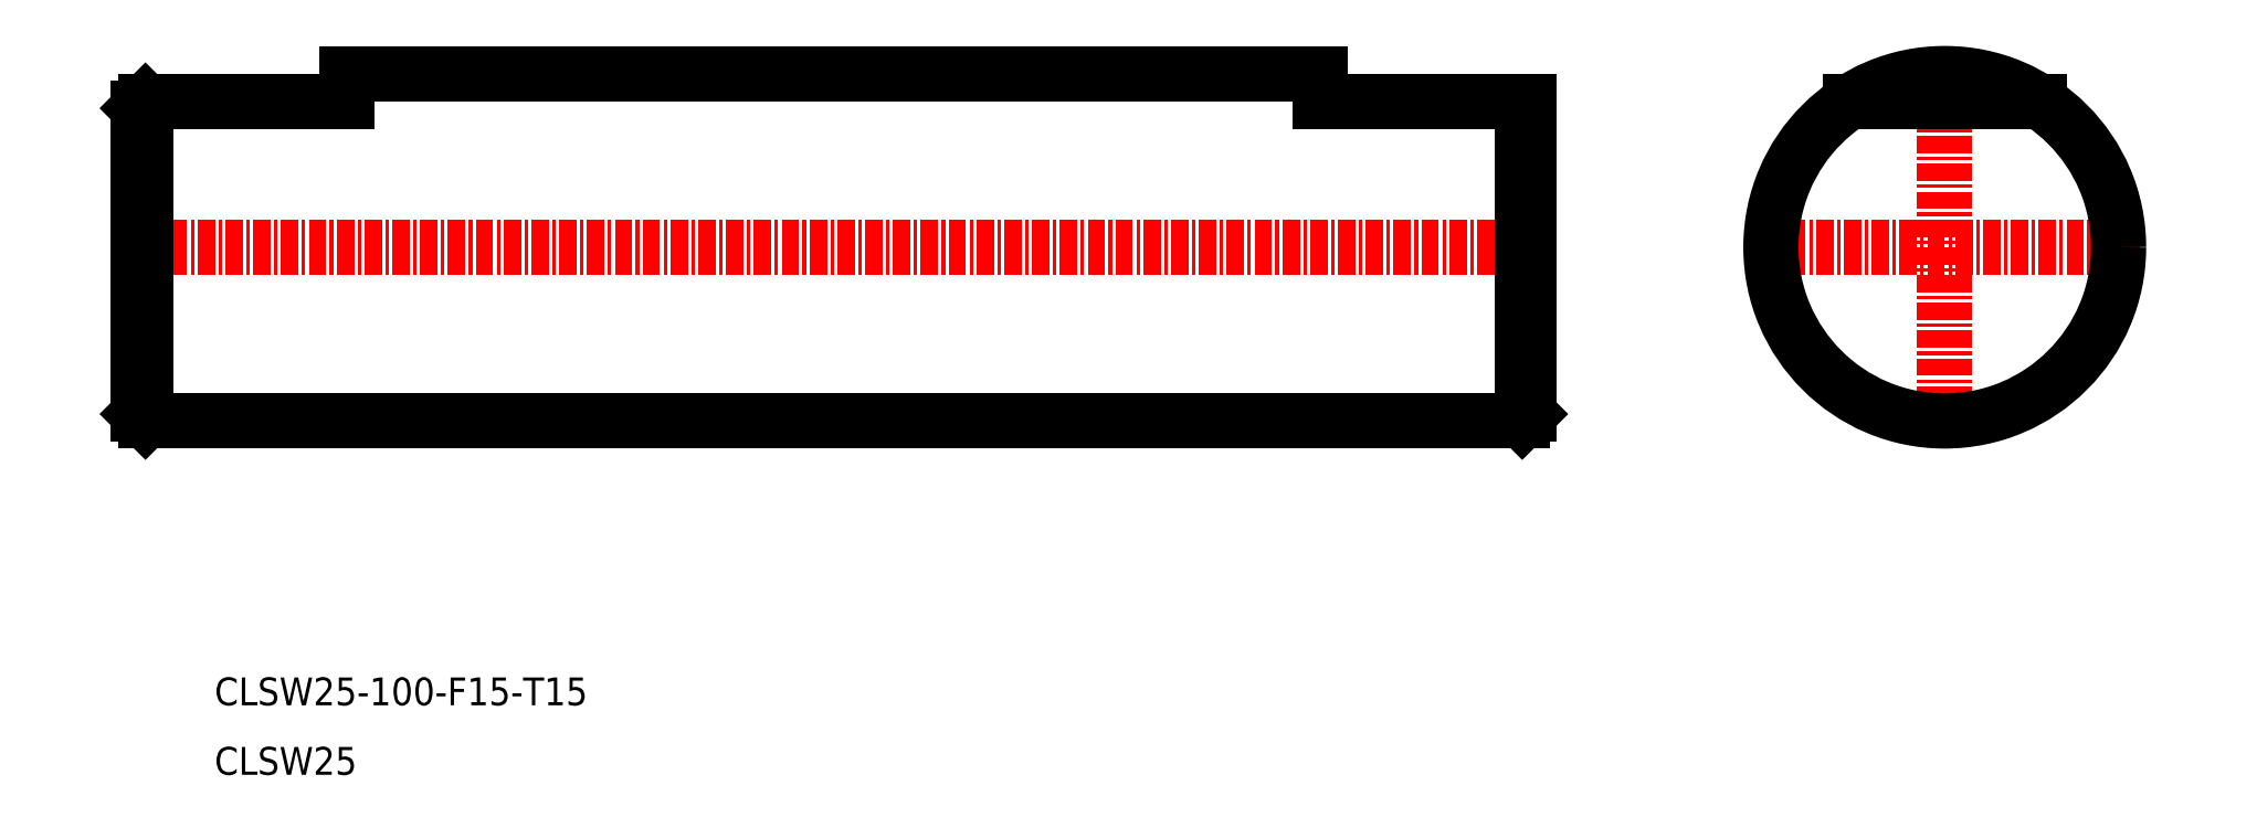
<metadata>
{"format":"dxf","ext":"dxf","renderer":"ezdxf+matplotlib","layout":"modelspace","background":"white","min_lineweight":24,"dpi":150}
</metadata>
<code>
0
SECTION
2
ENTITIES
0
POINT
8
0
10
-1.984e+04
20
3.06e+04
30
0
0
LINE
8
0
10
-1.975e+04
20
3.196e+04
30
0
11
-1.985e+04
21
3.196e+04
31
0
0
LINE
8
0
10
-1.976e+04
20
3.199e+04
30
0
11
-1.983e+04
21
3.199e+04
31
0
0
LINE
8
0
10
-1.985e+04
20
3.199e+04
30
0
11
-1.985e+04
21
3.196e+04
31
0
0
LINE
8
0
10
-1.975e+04
20
3.199e+04
30
0
11
-1.975e+04
21
3.196e+04
31
0
0
LINE
8
0
10
-1.975e+04
20
3.199e+04
30
0
11
-1.976e+04
21
3.199e+04
31
0
0
LINE
8
CENTER
10
-1.975e+04
20
3.198e+04
30
0
11
-1.985e+04
21
3.198e+04
31
0
0
LINE
8
0
10
-1.983e+04
20
3.199e+04
30
0
11
-1.985e+04
21
3.199e+04
31
0
0
LINE
8
0
10
-1.975e+04
20
3.196e+04
30
0
11
-1.975e+04
21
3.196e+04
31
0
0
LINE
8
0
10
-1.985e+04
20
3.199e+04
30
0
11
-1.985e+04
21
3.199e+04
31
0
0
LINE
8
0
10
-1.985e+04
20
3.196e+04
30
0
11
-1.985e+04
21
3.196e+04
31
0
0
LINE
8
0
10
-1.985e+04
20
3.199e+04
30
0
11
-1.985e+04
21
3.196e+04
31
0
0
LINE
8
0
10
-1.975e+04
20
3.196e+04
30
0
11
-1.975e+04
21
3.199e+04
31
0
0
LINE
8
CENTER
10
-1.972e+04
20
3.199e+04
30
0
11
-1.972e+04
21
3.196e+04
31
0
0
LINE
8
CENTER
10
-1.971e+04
20
3.198e+04
30
0
11
-1.973e+04
21
3.198e+04
31
0
0
CIRCLE
8
0
10
-1.972e+04
20
3.198e+04
30
0
40
12.5
0
LINE
8
0
10
-1.983e+04
20
3.199e+04
30
0
11
-1.983e+04
21
3.199e+04
31
0
0
LINE
8
0
10
-1.976e+04
20
3.199e+04
30
0
11
-1.976e+04
21
3.199e+04
31
0
0
LINE
8
0
10
-1.971e+04
20
3.199e+04
30
0
11
-1.973e+04
21
3.199e+04
31
0
0
TEXT
8
0
10
-1.984e+04
20
3.194e+04
30
0
40
2
1
CLSW25-100-F15-T15
7
MISUMI
0
TEXT
8
0
10
-1.984e+04
20
3.194e+04
30
0
40
2
1
CLSW25
7
MISUMI
0
ENDSEC
0
EOF

</code>
